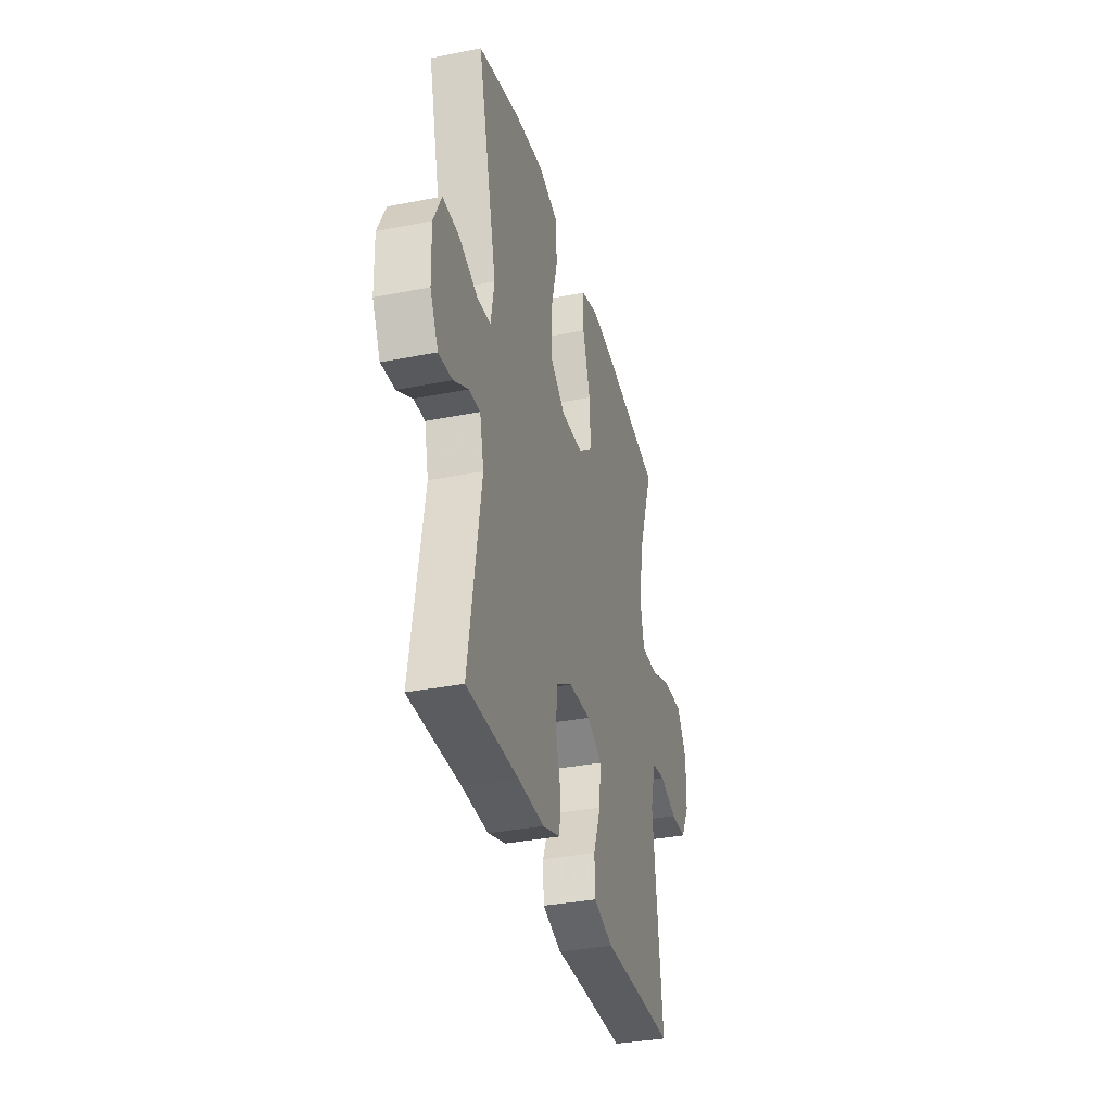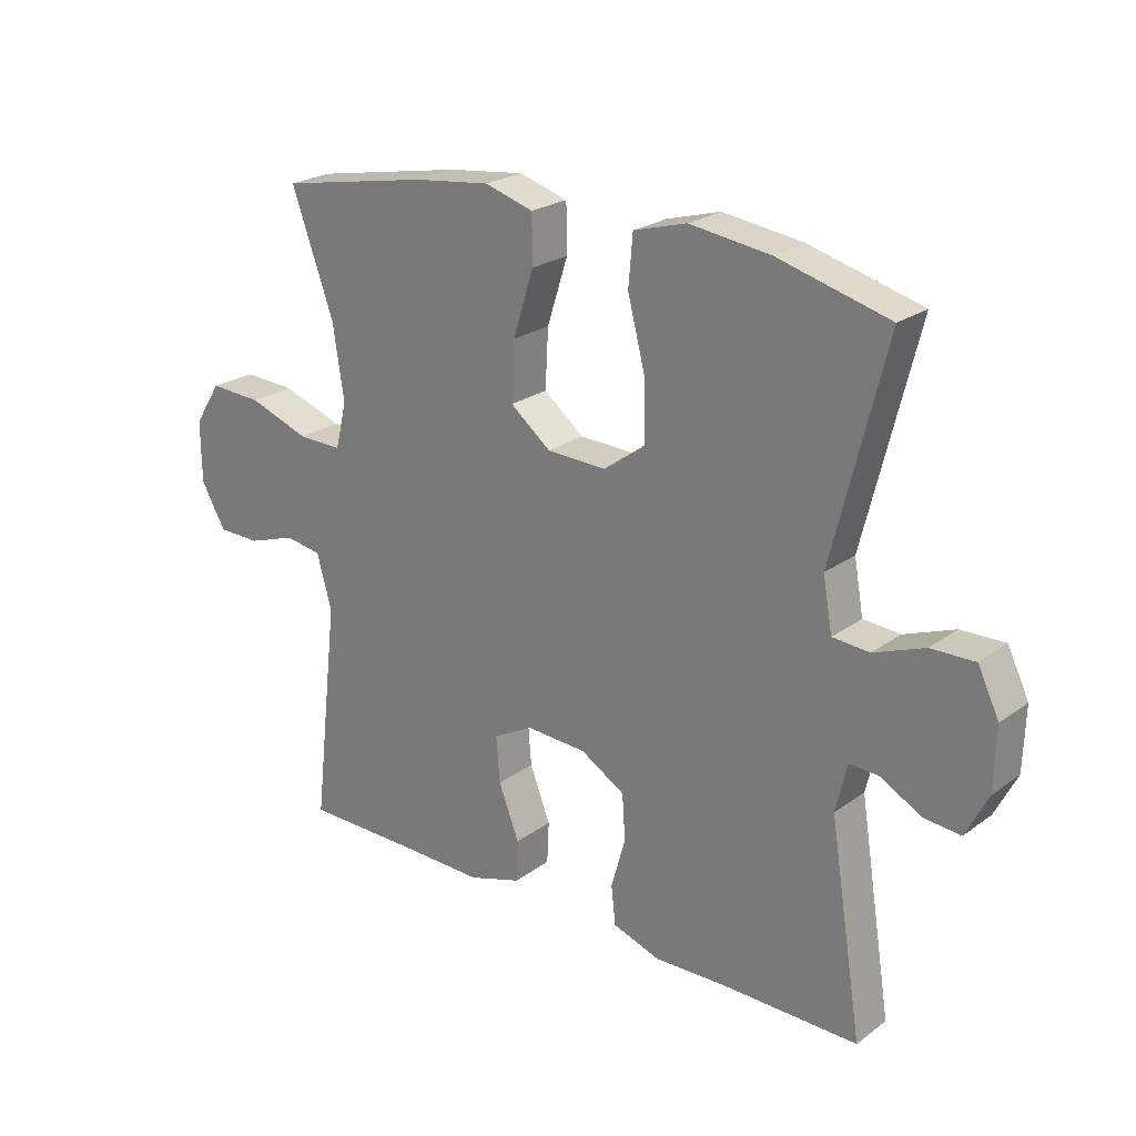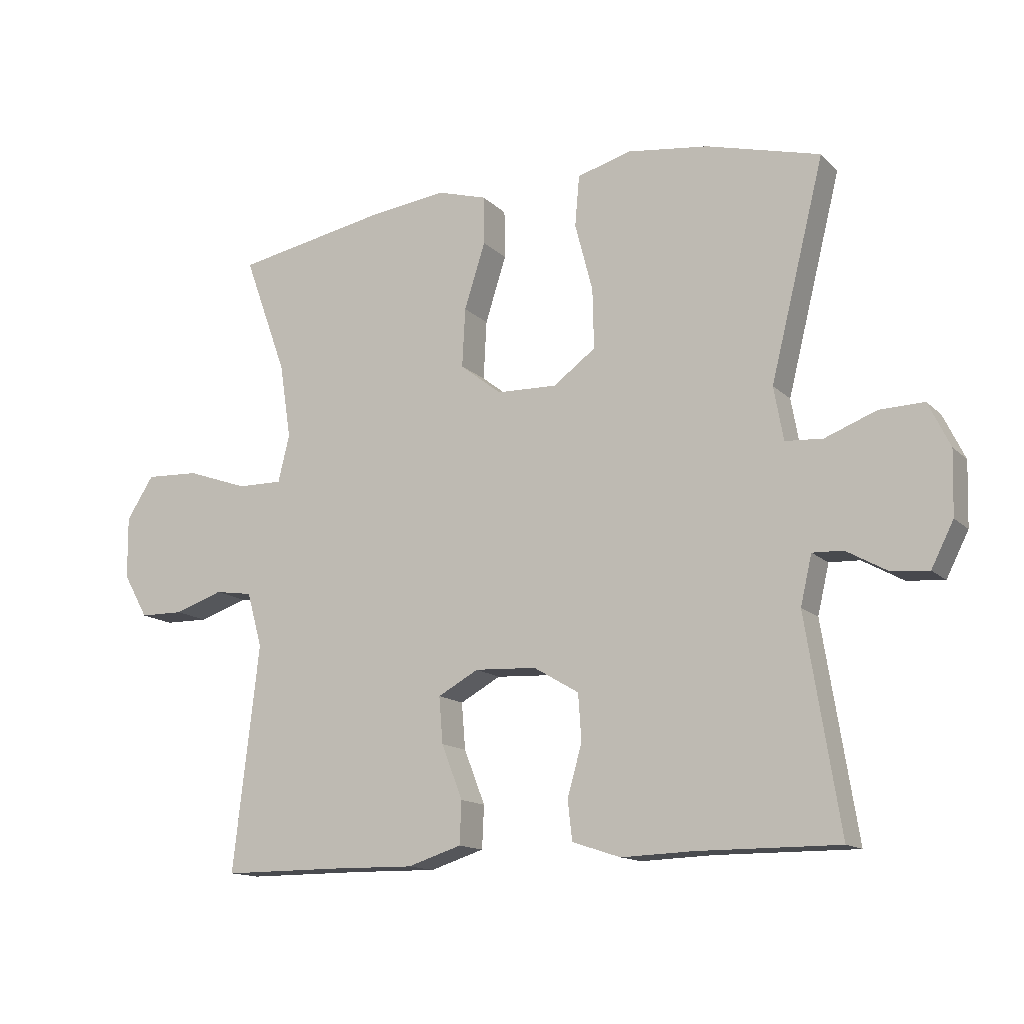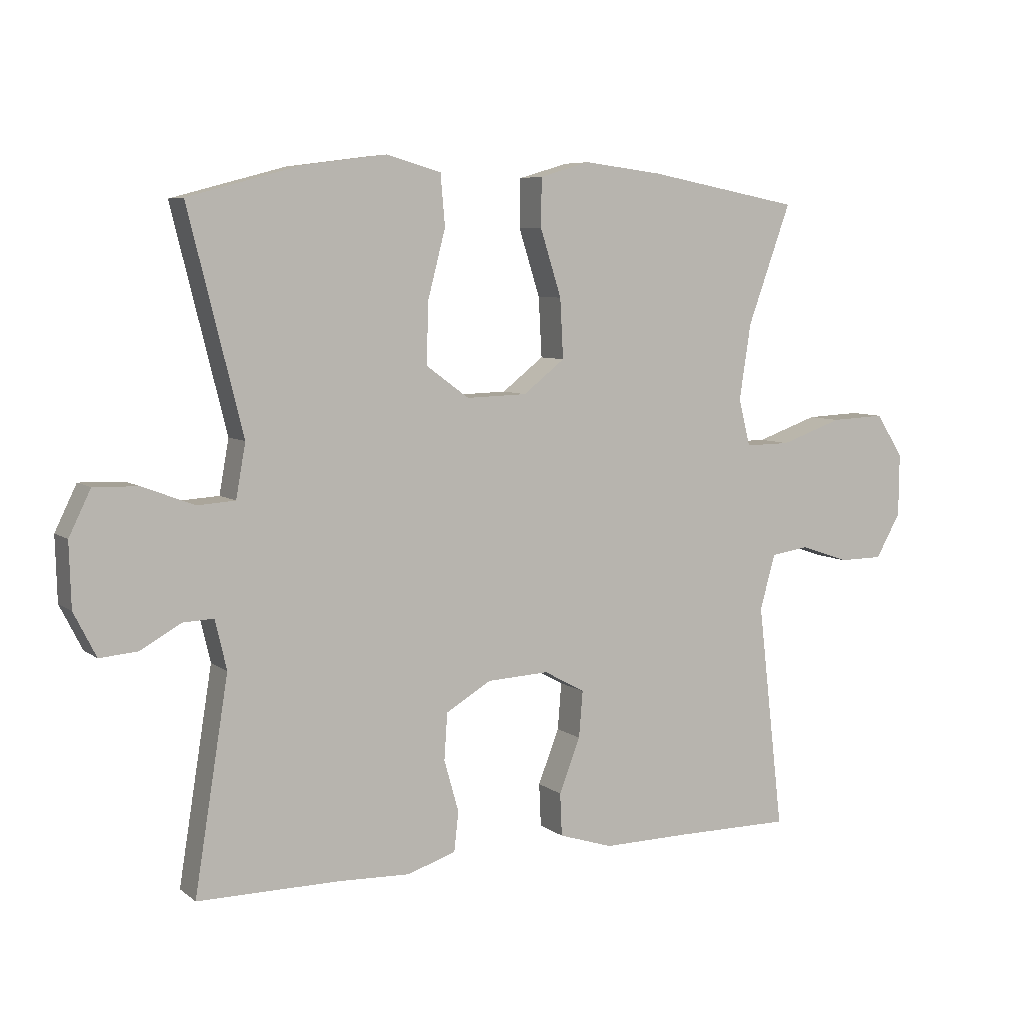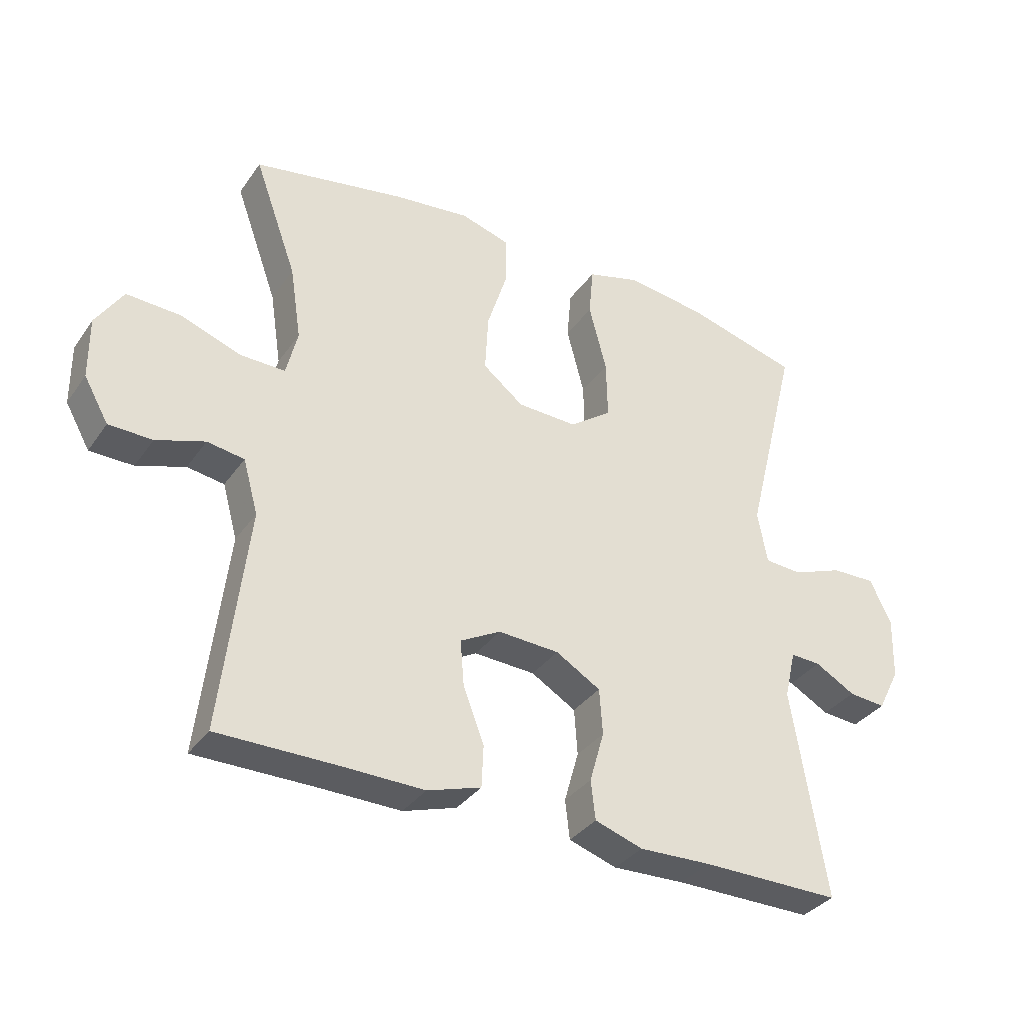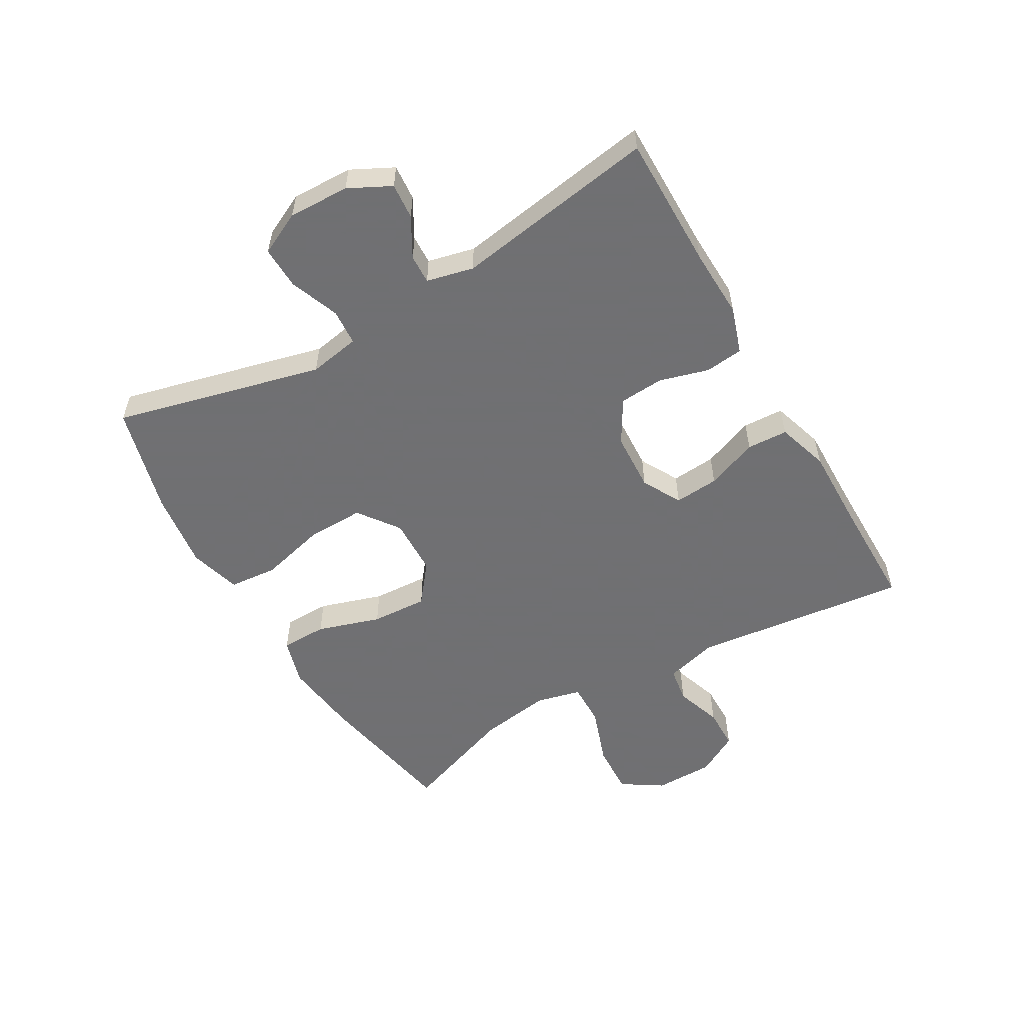
<metadata>
{"format":"obj","ext":"obj","renderer":"f3d","projection":"perspective","resolution":1024,"background":"white","views":[{"elev":-34.7,"azim":104.8,"up":"+Z"},{"elev":23.4,"azim":39.7,"up":"+Z"},{"elev":-13.9,"azim":27.7,"up":"+Z"},{"elev":6.6,"azim":153.0,"up":"+Z"},{"elev":-34.8,"azim":-30.2,"up":"+Z"},{"elev":-55.0,"azim":120.0,"up":"+Y"}]}
</metadata>
<code>
v 0.5 0.07 0.5
v 0.415 0.07 0.159
v 0.43 0.07 0.075
v 0.489 0.07 0.071
v 0.57 0.07 0.102
v 0.64 0.07 0.104
v 0.674 0.07 0.034
v 0.671 0.07 -0.066
v 0.636 0.07 -0.135
v 0.577 0.07 -0.13
v 0.513 0.07 -0.094
v 0.465 0.07 -0.092
v 0.447 0.07 -0.169
v 0.5 0.07 -0.5
v 0.279 0.07 -0.499
v 0.165 0.07 -0.503
v 0.089 0.07 -0.478
v 0.082 0.07 -0.416
v 0.105 0.07 -0.335
v 0.1 0.07 -0.262
v 0.029 0.07 -0.22
v -0.068 0.07 -0.215
v -0.132 0.07 -0.25
v -0.126 0.07 -0.323
v -0.093 0.07 -0.408
v -0.096 0.07 -0.475
v -0.181 0.07 -0.502
v -0.312 0.07 -0.5
v -0.5 0.07 -0.5
v -0.459 0.07 -0.145
v -0.483 0.07 -0.059
v -0.542 0.07 -0.05
v -0.619 0.07 -0.076
v -0.688 0.07 -0.075
v -0.727 0.07 -0.006
v -0.728 0.07 0.092
v -0.685 0.07 0.159
v -0.6 0.07 0.155
v -0.503 0.07 0.121
v -0.432 0.07 0.12
v -0.414 0.07 0.194
v -0.432 0.07 0.312
v -0.5 0.07 0.5
v -0.26 0.07 0.545
v -0.137 0.07 0.56
v -0.059 0.07 0.537
v -0.058 0.07 0.461
v -0.091 0.07 0.357
v -0.096 0.07 0.264
v -0.031 0.07 0.213
v 0.064 0.07 0.21
v 0.131 0.07 0.259
v 0.129 0.07 0.353
v 0.101 0.07 0.461
v 0.108 0.07 0.541
v 0.193 0.07 0.565
v 0.321 0.07 0.548
v 0.5 0 0.5
v 0.415 0 0.159
v 0.43 0 0.075
v 0.489 0 0.071
v 0.57 0 0.102
v 0.64 0 0.104
v 0.674 0 0.034
v 0.671 0 -0.066
v 0.636 0 -0.135
v 0.577 0 -0.13
v 0.513 0 -0.094
v 0.465 0 -0.092
v 0.447 0 -0.169
v 0.5 0 -0.5
v 0.279 0 -0.499
v 0.165 0 -0.503
v 0.089 0 -0.478
v 0.082 0 -0.416
v 0.105 0 -0.335
v 0.1 0 -0.262
v 0.029 0 -0.22
v -0.068 0 -0.215
v -0.132 0 -0.25
v -0.126 0 -0.323
v -0.093 0 -0.408
v -0.096 0 -0.475
v -0.181 0 -0.502
v -0.312 0 -0.5
v -0.5 0 -0.5
v -0.459 0 -0.145
v -0.483 0 -0.059
v -0.542 0 -0.05
v -0.619 0 -0.076
v -0.688 0 -0.075
v -0.727 0 -0.006
v -0.728 0 0.092
v -0.685 0 0.159
v -0.6 0 0.155
v -0.503 0 0.121
v -0.432 0 0.12
v -0.414 0 0.194
v -0.432 0 0.312
v -0.5 0 0.5
v -0.26 0 0.545
v -0.137 0 0.56
v -0.059 0 0.537
v -0.058 0 0.461
v -0.091 0 0.357
v -0.096 0 0.264
v -0.031 0 0.213
v 0.064 0 0.21
v 0.131 0 0.259
v 0.129 0 0.353
v 0.101 0 0.461
v 0.108 0 0.541
v 0.193 0 0.565
v 0.321 0 0.548
f 57 1 2
f 56 57 2
f 55 56 2
f 54 55 2
f 53 54 2
f 52 53 2 3
f 51 52 3
f 50 51 3
f 46 47 48
f 45 46 48
f 44 45 48
f 43 44 48
f 42 43 48
f 41 42 48 49
f 40 41 49 50
f 37 38 39
f 36 37 39
f 35 36 39
f 34 35 39
f 33 34 39
f 32 33 39
f 31 32 39 40
f 40 50 3
f 31 40 3
f 30 31 3
f 26 27 28
f 25 26 28
f 24 25 28
f 28 29 30
f 24 28 30
f 23 24 30
f 17 18 19
f 16 17 19
f 15 16 19
f 15 19 20
f 14 15 20
f 13 14 20
f 12 13 20 21
f 9 10 11
f 8 9 11
f 7 8 11
f 6 7 11
f 5 6 11
f 4 5 11
f 4 11 12
f 12 21 22
f 4 12 22
f 3 4 22
f 3 22 23 30
f 59 58 114
f 59 114 113
f 59 113 112
f 59 112 111
f 59 111 110
f 60 59 110 109
f 60 109 108
f 60 108 107
f 105 104 103
f 105 103 102
f 105 102 101
f 105 101 100
f 105 100 99
f 106 105 99 98
f 107 106 98 97
f 96 95 94
f 96 94 93
f 96 93 92
f 96 92 91
f 96 91 90
f 96 90 89
f 97 96 89 88
f 60 107 97
f 60 97 88
f 60 88 87
f 85 84 83
f 85 83 82
f 85 82 81
f 87 86 85
f 87 85 81
f 87 81 80
f 76 75 74
f 76 74 73
f 76 73 72
f 77 76 72
f 77 72 71
f 77 71 70
f 78 77 70 69
f 68 67 66
f 68 66 65
f 68 65 64
f 68 64 63
f 68 63 62
f 68 62 61
f 69 68 61
f 79 78 69
f 79 69 61
f 79 61 60
f 87 80 79 60
f 1 58 59 2
f 2 59 60 3
f 3 60 61 4
f 4 61 62 5
f 5 62 63 6
f 6 63 64 7
f 7 64 65 8
f 8 65 66 9
f 9 66 67 10
f 10 67 68 11
f 11 68 69 12
f 12 69 70 13
f 13 70 71 14
f 14 71 72 15
f 15 72 73 16
f 16 73 74 17
f 17 74 75 18
f 18 75 76 19
f 19 76 77 20
f 20 77 78 21
f 21 78 79 22
f 22 79 80 23
f 23 80 81 24
f 24 81 82 25
f 25 82 83 26
f 26 83 84 27
f 27 84 85 28
f 28 85 86 29
f 29 86 87 30
f 30 87 88 31
f 31 88 89 32
f 32 89 90 33
f 33 90 91 34
f 34 91 92 35
f 35 92 93 36
f 36 93 94 37
f 37 94 95 38
f 38 95 96 39
f 39 96 97 40
f 40 97 98 41
f 41 98 99 42
f 42 99 100 43
f 43 100 101 44
f 44 101 102 45
f 45 102 103 46
f 46 103 104 47
f 47 104 105 48
f 48 105 106 49
f 49 106 107 50
f 50 107 108 51
f 51 108 109 52
f 52 109 110 53
f 53 110 111 54
f 54 111 112 55
f 55 112 113 56
f 56 113 114 57
f 57 114 58 1

</code>
